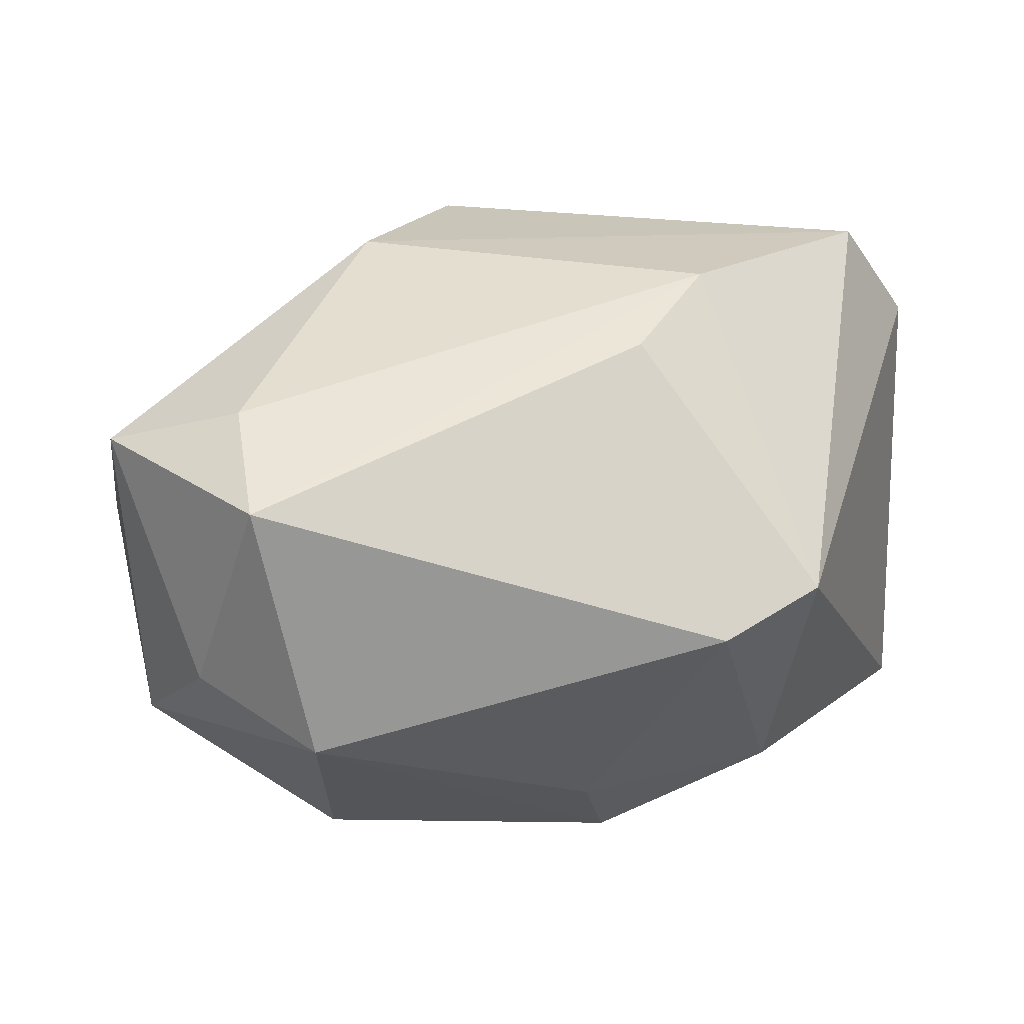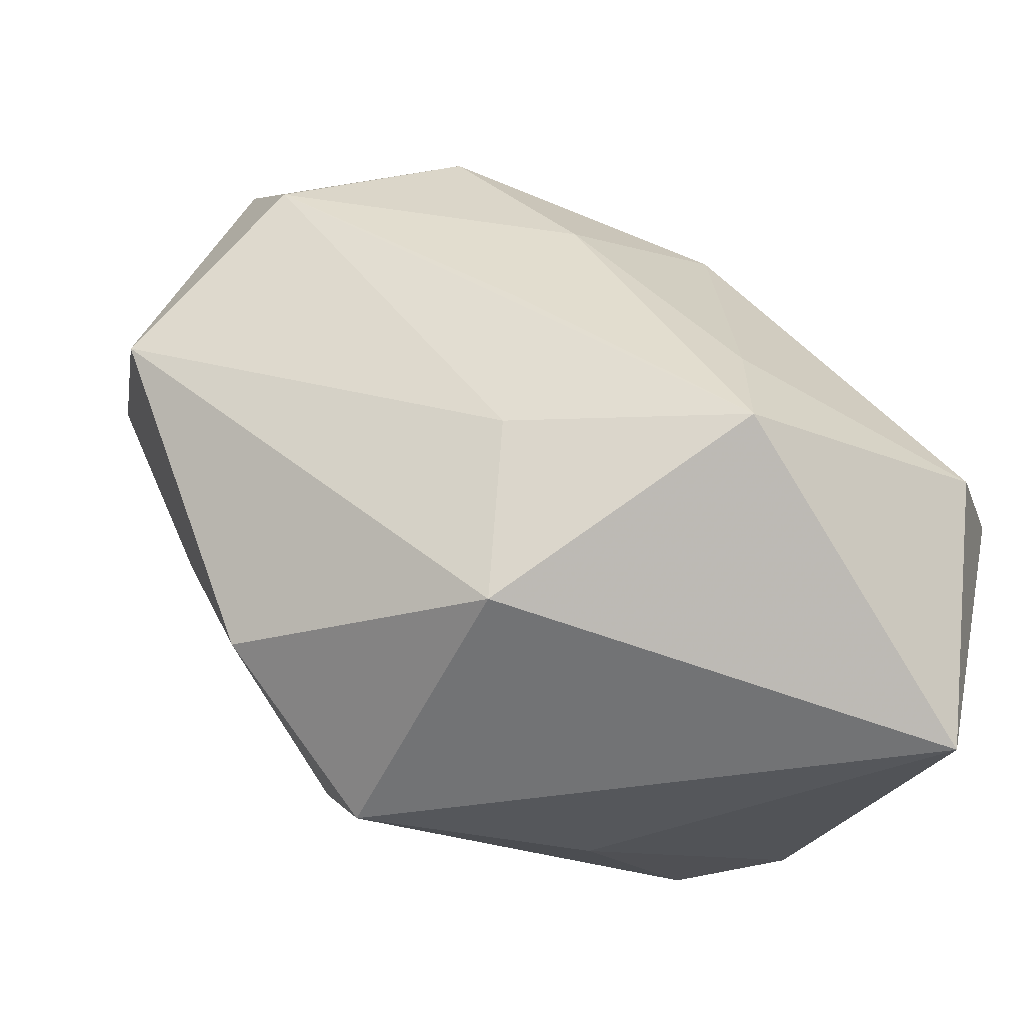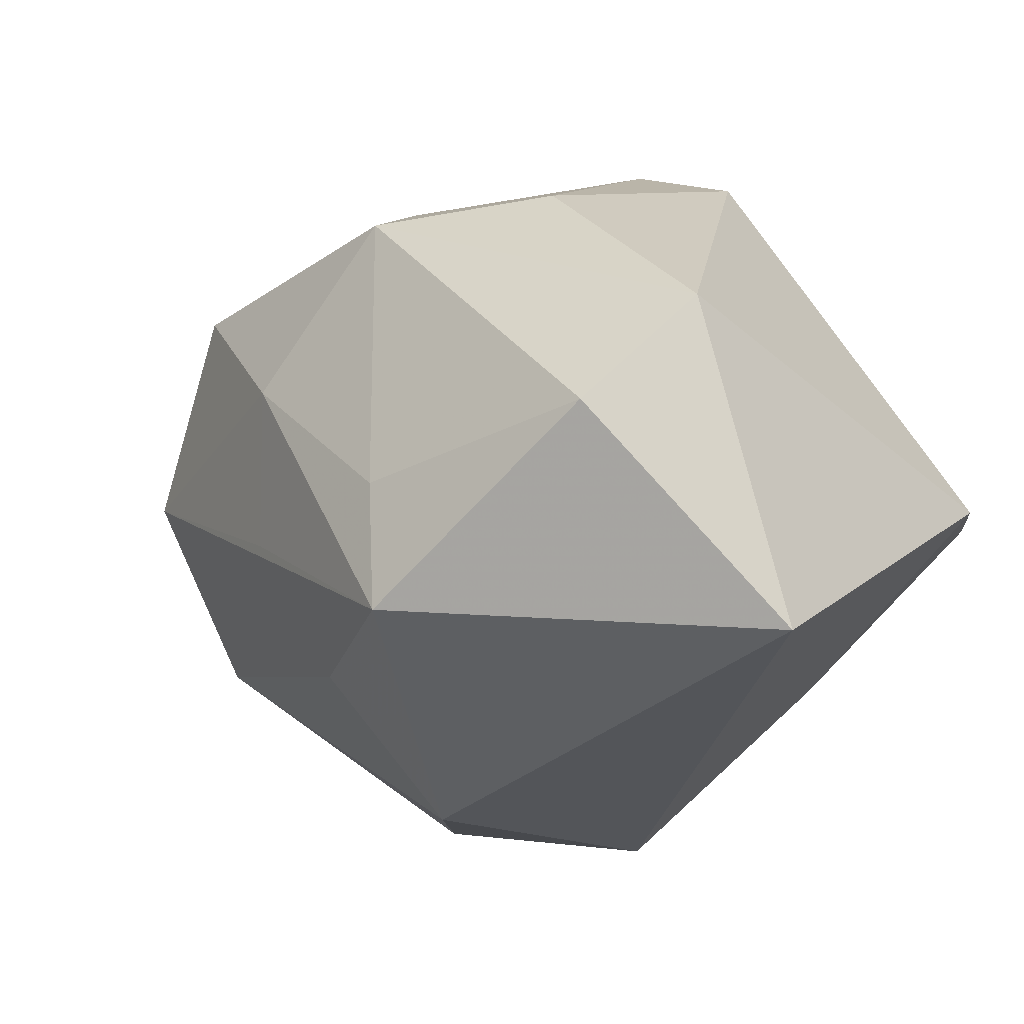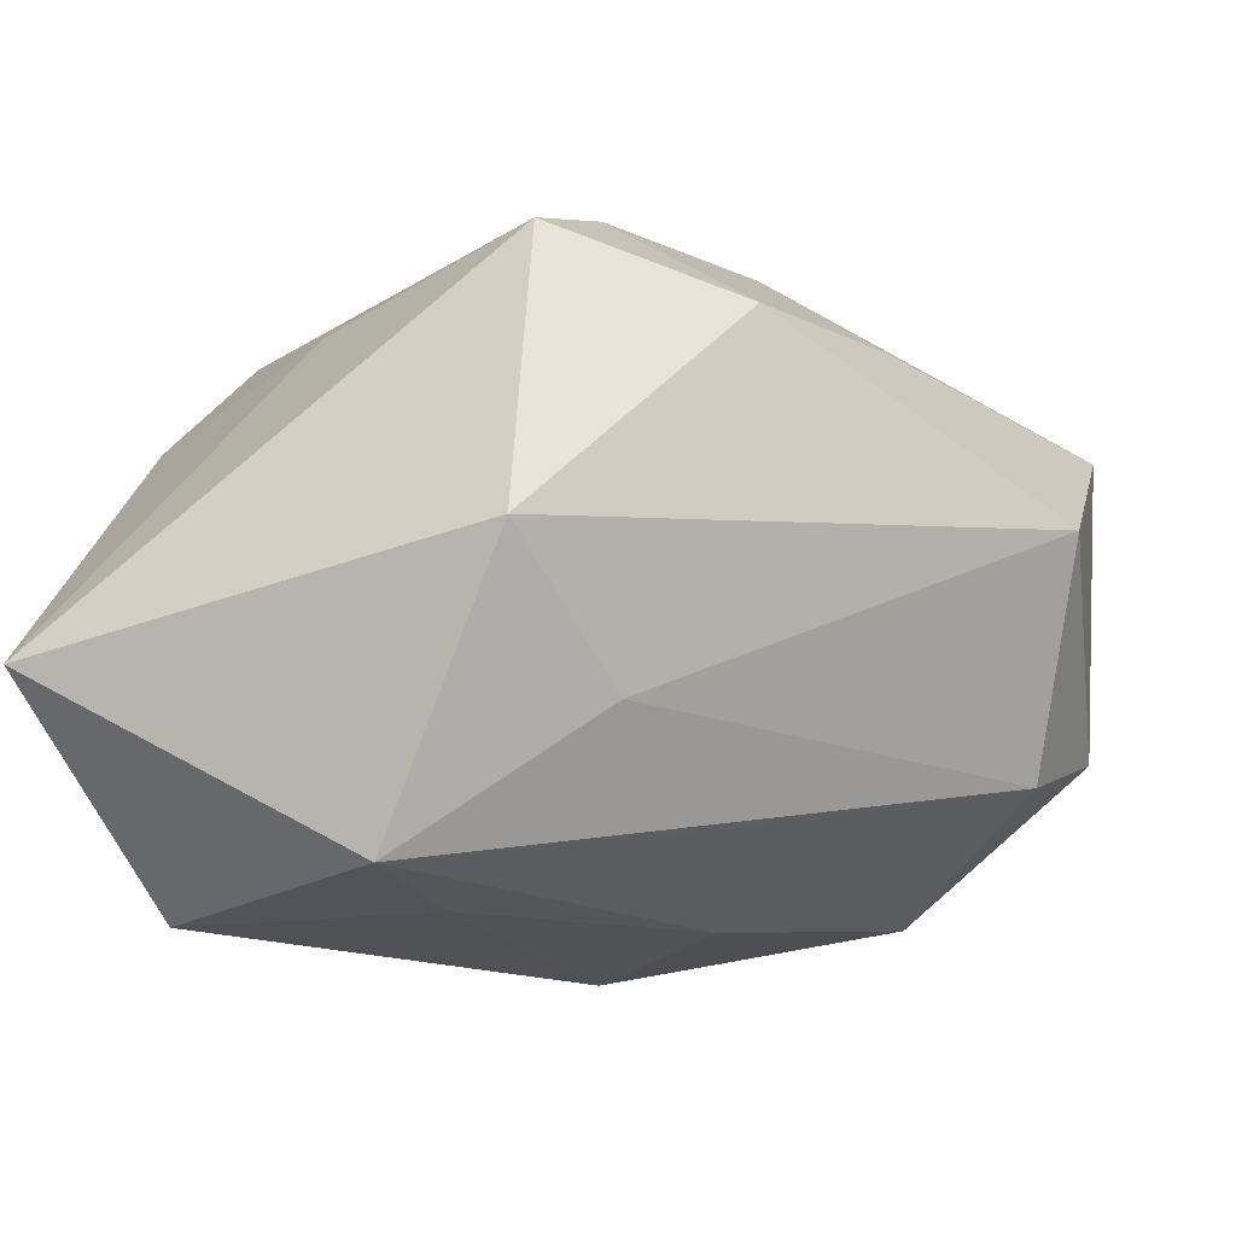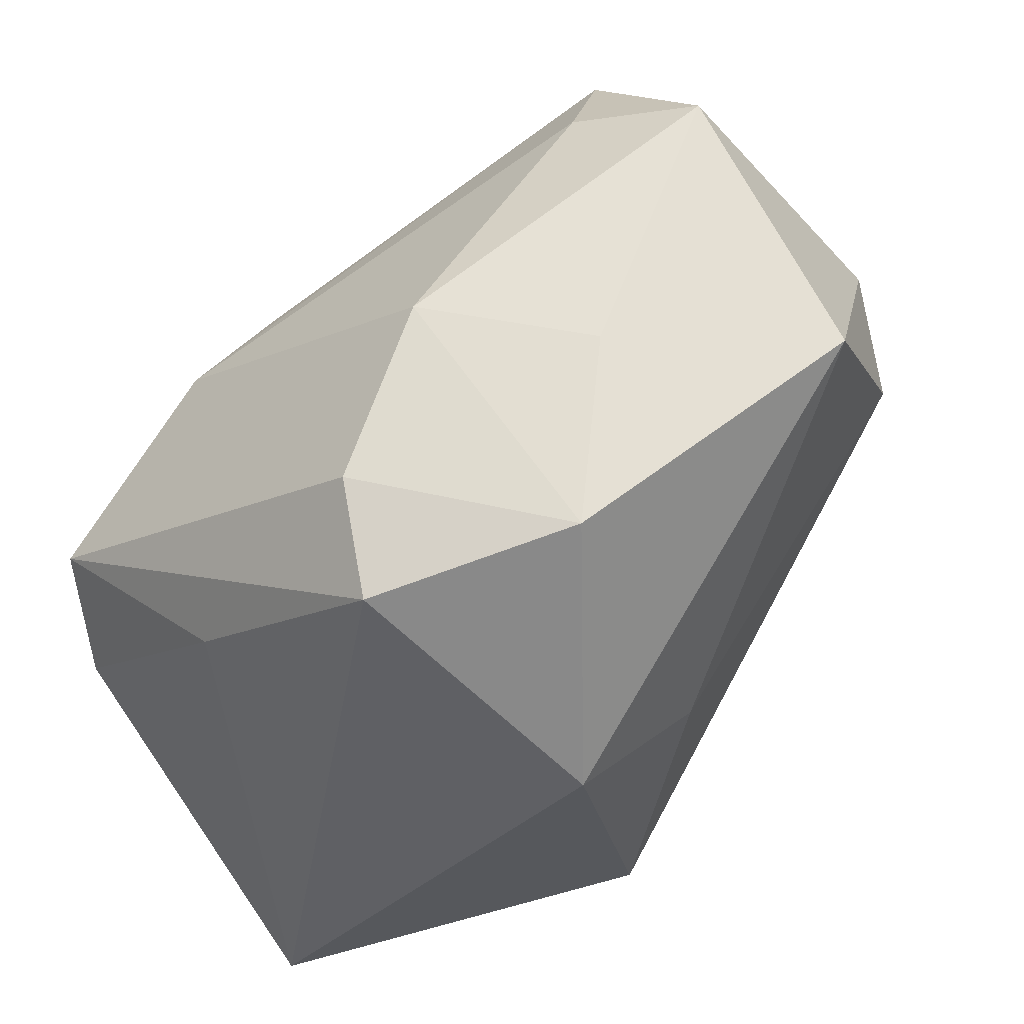
<metadata>
{"format":"obj","ext":"obj","renderer":"f3d","projection":"perspective","resolution":1024,"background":"white","views":[{"elev":22.2,"azim":176.8,"up":"+Z"},{"elev":-66.9,"azim":152.8,"up":"+Y"},{"elev":-30.9,"azim":-137.1,"up":"+Y"},{"elev":-21.3,"azim":21.8,"up":"+Z"},{"elev":-42.4,"azim":43.1,"up":"+Y"}]}
</metadata>
<code>
v 0.03838 -0.00397 -9.728e-05
v -0.007198 0.01557 0.02087
v 0.01887 0.0168 -0.02163
v -0.02766 -0.003385 0.02485
v -0.005724 -0.01159 -0.02475
v -0.01909 0.01297 -0.01826
v 0.03221 0.005501 -0.01526
v -0.03261 -0.02772 -0.008377
v 0.01019 -0.01864 -0.01359
v 0.01969 0.02935 -0.008291
v 0.03596 0.01531 0.01349
v 0.007479 -0.01584 0.0245
v -0.01283 0.008792 0.02469
v -0.01474 -0.01645 0.01893
v -0.005902 -0.02248 -0.02415
v 0.02121 -0.02123 0.01255
v -0.02682 -0.01312 -0.02422
v -0.03361 -0.007569 0.01643
v 0.02577 -0.006015 0.01496
v -0.002884 0.01983 -0.01789
v 0.02399 0.02935 0.01228
v 0.02522 0.01929 0.01693
v 0.01491 -0.002399 0.02485
v -0.03361 -0.004394 -0.01883
v 0.006084 -0.02485 0.02039
v 0.03409 0.01523 -0.01087
v -0.01296 0.02935 0.0006473
v 0.02902 0.02403 -0.004012
v 0.01234 -0.008114 -0.02012
v -0.00481 0.01402 -0.02434
v -0.02085 0.0251 0.003219
v 0.008673 0.003648 -0.024
v 0.006446 -0.02937 -0.003917
f 19 16 11
f 23 19 11
f 16 19 23
f 15 8 17
f 17 5 15
f 3 10 26
f 30 10 3
f 5 17 30
f 15 9 33
f 33 16 25
f 33 8 15
f 25 8 33
f 22 23 11
f 14 8 25
f 25 4 14
f 12 4 25
f 23 4 12
f 25 16 12
f 16 23 12
f 13 4 23
f 23 22 13
f 13 2 31
f 31 4 13
f 31 6 24
f 24 17 8
f 6 30 24
f 24 30 17
f 11 26 28
f 28 26 10
f 16 33 1
f 1 33 9
f 11 16 1
f 1 26 11
f 10 30 20
f 20 30 6
f 32 30 3
f 5 30 32
f 15 5 32
f 32 29 15
f 21 28 10
f 21 22 11
f 11 28 21
f 2 13 21
f 21 13 22
f 8 14 18
f 18 14 4
f 18 24 8
f 18 4 31
f 31 24 18
f 7 1 9
f 7 9 15
f 15 29 7
f 26 1 7
f 3 26 7
f 7 32 3
f 29 32 7
f 27 21 10
f 31 2 27
f 2 21 27
f 10 20 27
f 27 6 31
f 27 20 6

</code>
